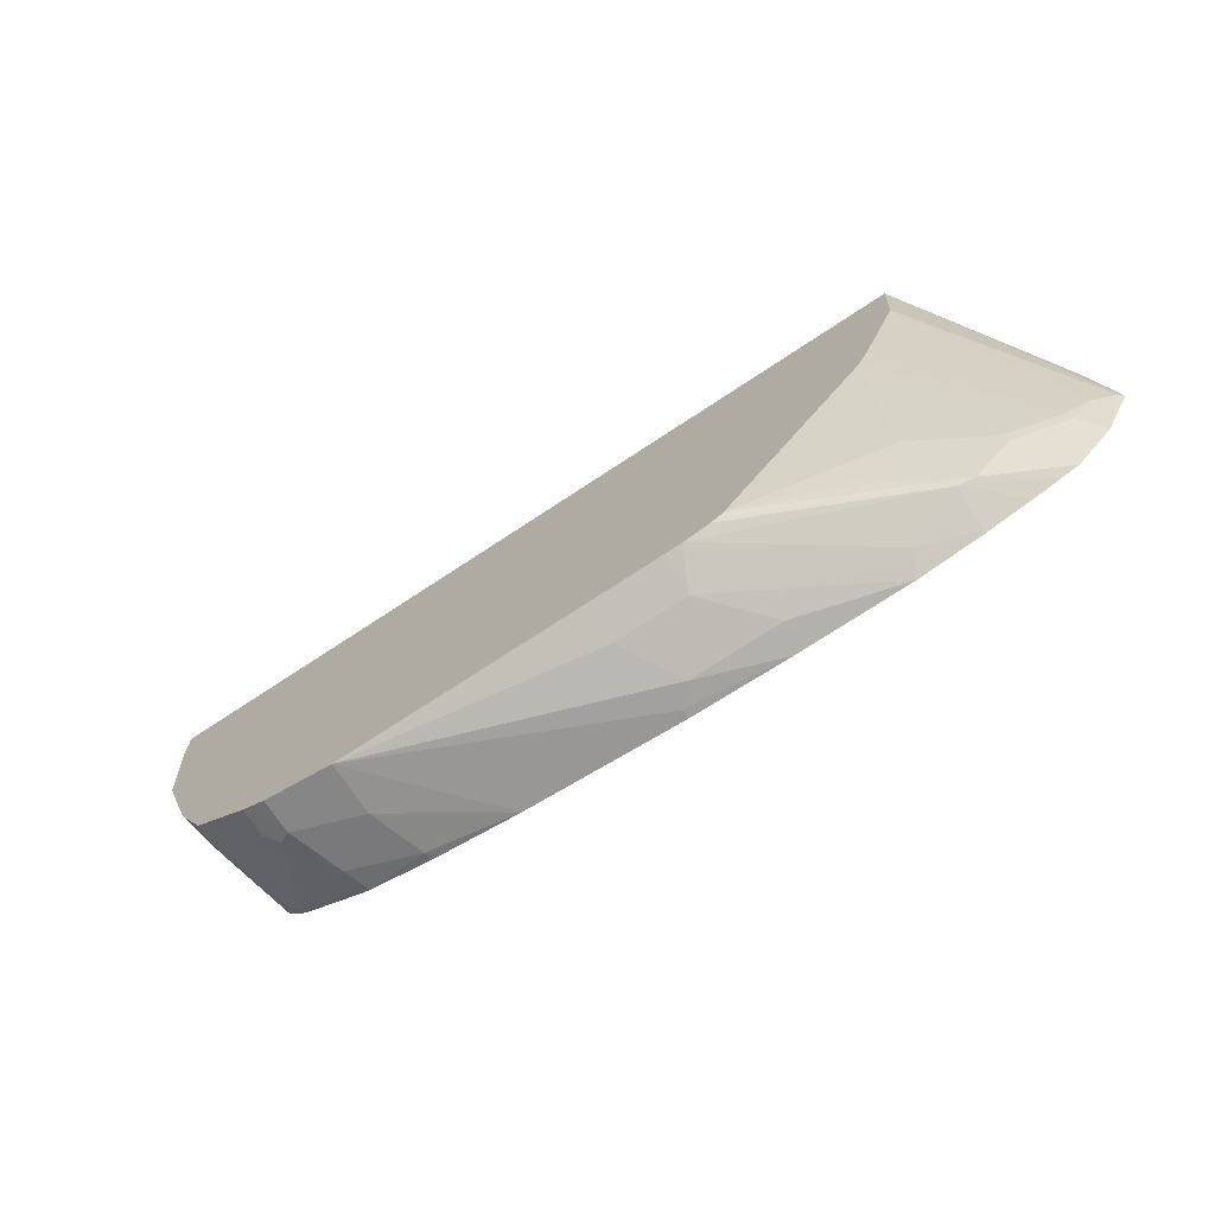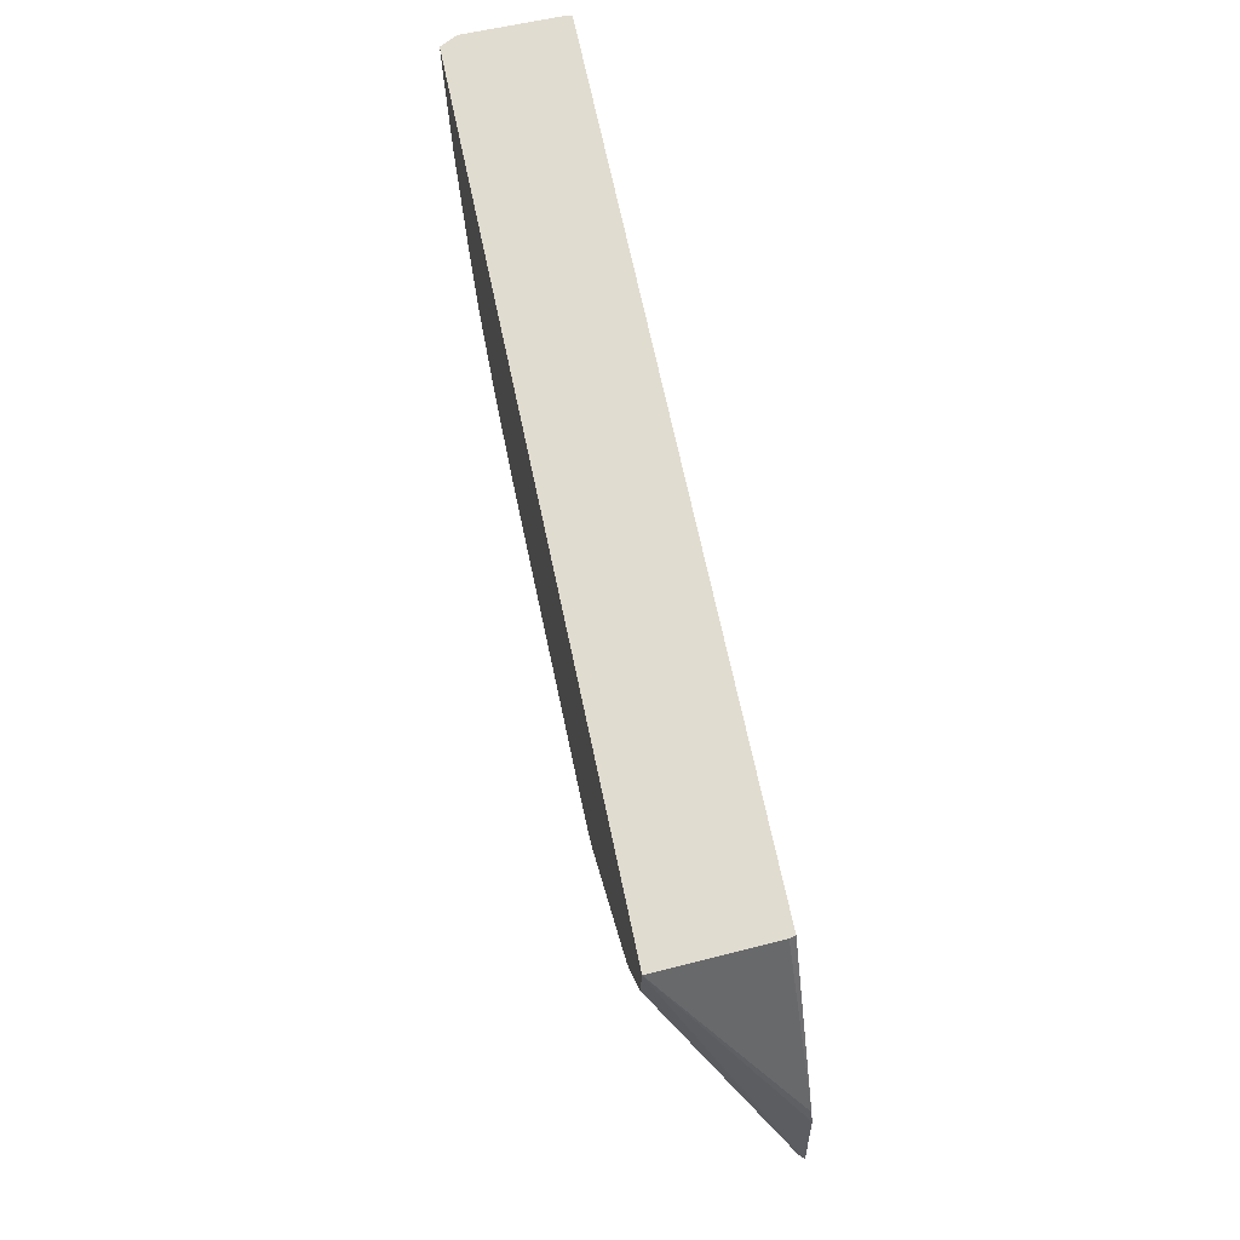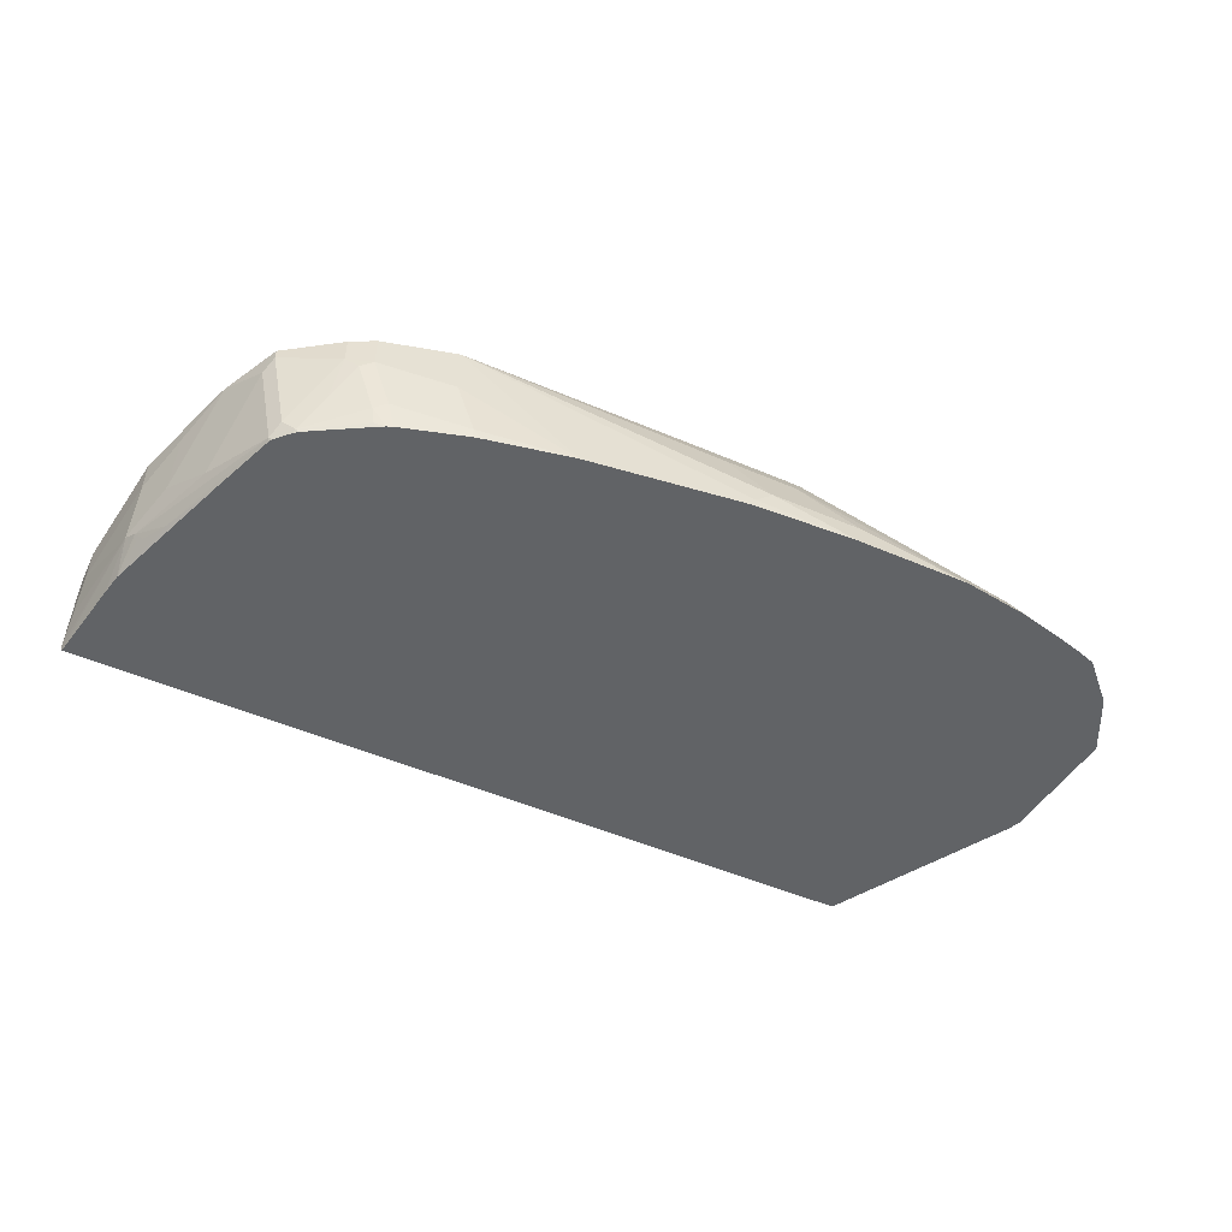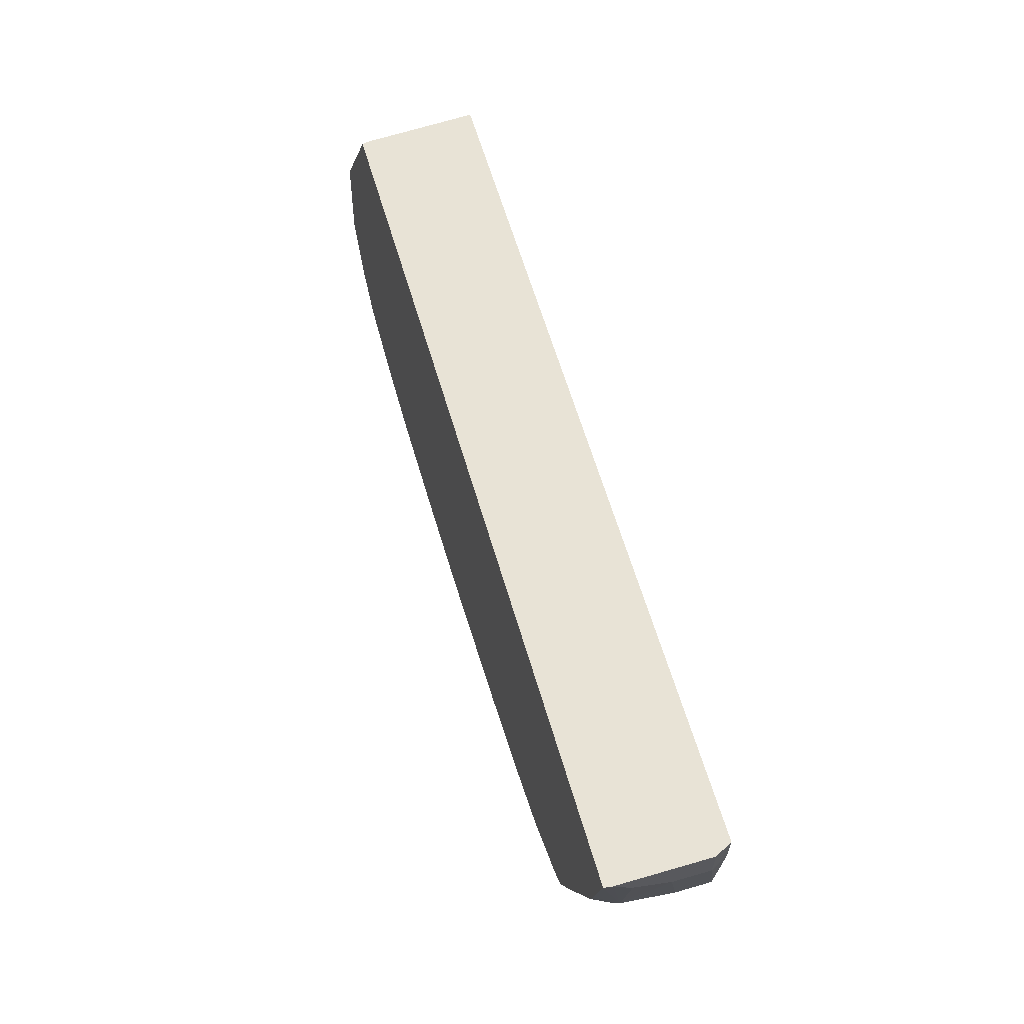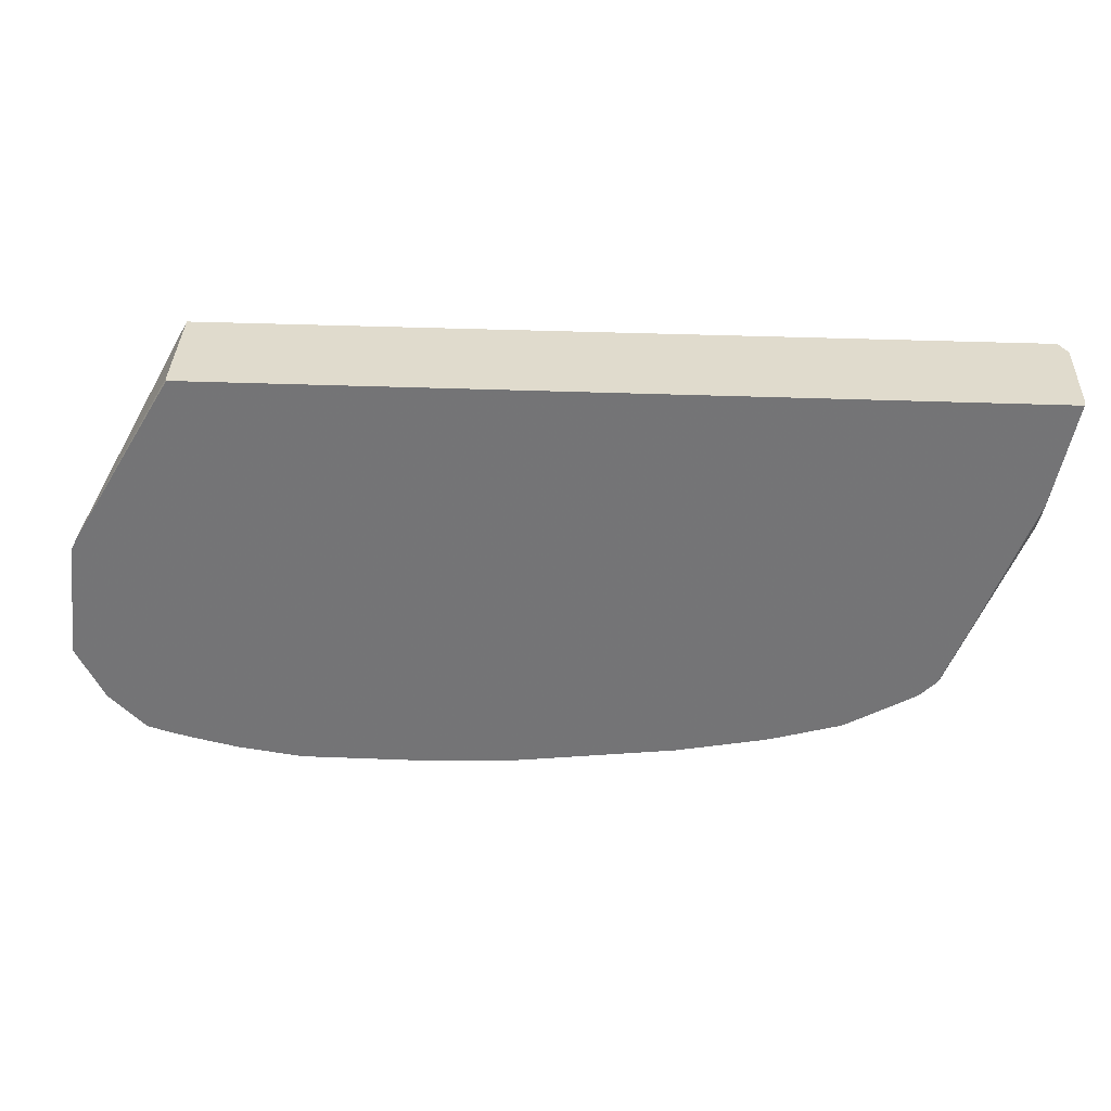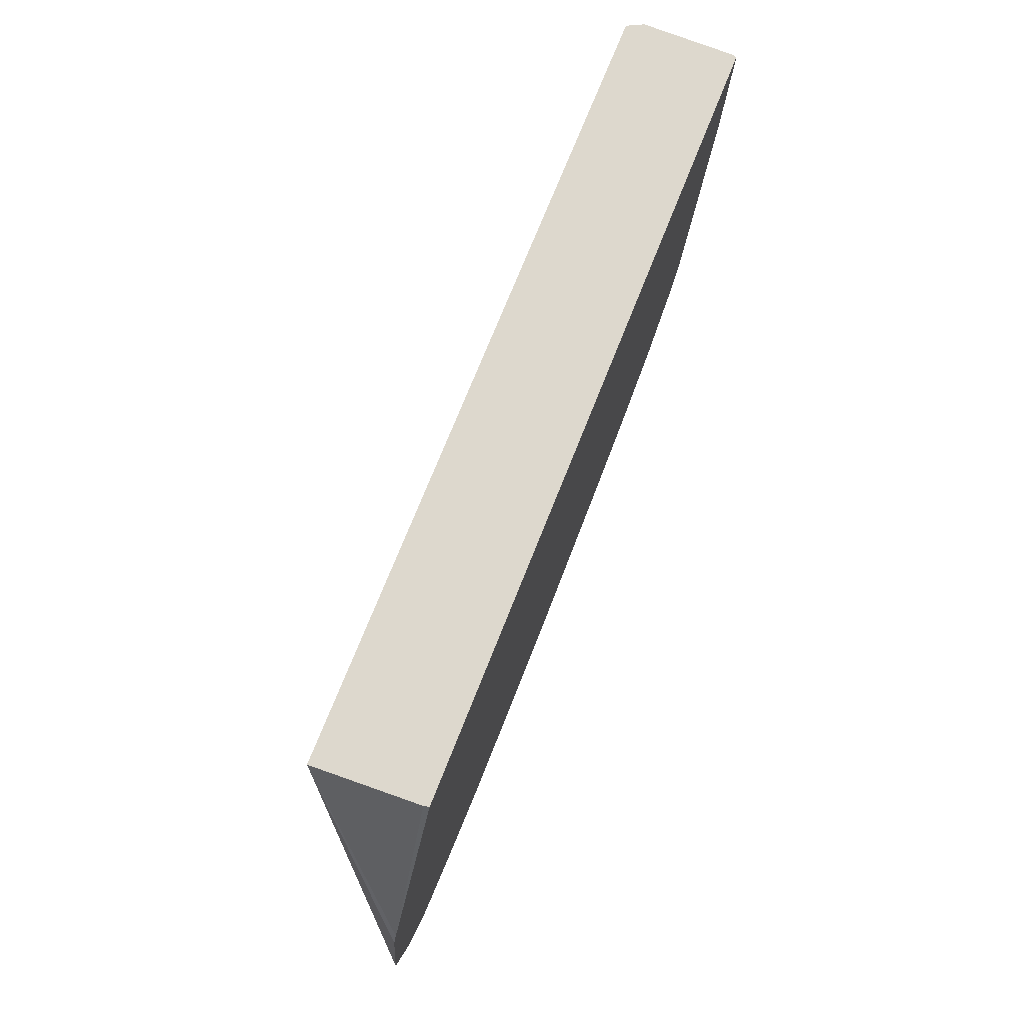
<metadata>
{"format":"obj","ext":"obj","renderer":"f3d","projection":"perspective","resolution":1024,"background":"white","views":[{"elev":-72.3,"azim":33.5,"up":"+Y"},{"elev":69.4,"azim":78.0,"up":"+Y"},{"elev":-50.8,"azim":-25.1,"up":"+Z"},{"elev":62.5,"azim":-106.4,"up":"+Y"},{"elev":33.3,"azim":-176.8,"up":"+Y"},{"elev":72.3,"azim":111.6,"up":"+Y"}]}
</metadata>
<code>
v 0.09289 -0.7486 -0.1776
v 0.1988 -0.7486 -0.1776
v 0.01688 -0.7444 -0.1523
v -4.99e-06 -0.7444 -0.1692
v -4.99e-06 -0.7444 -0.1776
v 0.203 -0.7444 -0.1692
v 0.05073 -0.7275 -0.1015
v 0.1015 -0.7444 -0.1523
v 0.258 -0.7401 -0.1776
v -0.01697 -0.7275 -0.1015
v -0.2537 -0.7106 -0.069
v -0.01526 -0.7427 -0.1776
v 0.2087 -0.7387 -0.1579
v 0.05638 -0.7218 -0.09024
v 0.05004 -0.7112 -0.069
v 0.2594 -0.7387 -0.1748
v 0.296 -0.7317 -0.1776
v -0.03257 -0.7112 -0.069
v -0.3214 -0.6937 -0.069
v -0.2537 -0.7106 -0.1184
v -0.1505 -0.7258 -0.1776
v 0.2594 -0.7218 -0.141
v 0.06744 -0.7109 -0.069
v 0.3009 -0.7306 -0.1776
v -0.337 -0.6858 -0.069
v -0.3214 -0.6937 -0.1015
v -0.2368 -0.7106 -0.1692
v -0.3045 -0.6937 -0.1523
v -0.2285 -0.7106 -0.1776
v 0.3129 -0.7275 -0.1776
v 0.3252 -0.7242 -0.1776
v 0.2749 -0.719 -0.1438
v 0.1071 -0.7049 -0.07332
v 0.09143 -0.706 -0.069
v 0.06898 -0.7106 -0.069
v -0.344 -0.6824 -0.069
v -0.344 -0.6824 -0.09588
v -0.3327 -0.688 -0.1072
v -0.3158 -0.688 -0.1579
v -0.2368 -0.7087 -0.1776
v -0.2974 -0.6912 -0.1776
v 0.3088 -0.719 -0.1607
v 0.3425 -0.7188 -0.1776
v 0.3088 -0.6852 -0.1438
v 0.2897 -0.6937 -0.1396
v 0.2242 -0.6852 -0.11
v 0.2072 -0.7021 -0.11
v 0.1037 -0.7 -0.069
v -0.3947 -0.6485 -0.069
v -0.3947 -0.6485 -0.07896
v -0.3778 -0.6485 -0.1635
v -0.3496 -0.6711 -0.141
v -0.313 -0.6852 -0.1734
v -0.3028 -0.689 -0.1776
v -0.3665 -0.6542 -0.1748
v 0.3426 -0.6852 -0.1607
v 0.3764 -0.685 -0.1776
v 0.3595 -0.6683 -0.1607
v 0.3066 -0.6767 -0.1396
v 0.2411 -0.6683 -0.11
v 0.222 -0.6767 -0.1058
v 0.2051 -0.6937 -0.1058
v 0.2389 -0.6598 -0.1058
v 0.2423 -0.5298 -0.069
v -0.3982 -0.6416 -0.069
v -0.4004 -0.6373 -0.09024
v -0.3835 -0.6373 -0.1748
v -0.3214 -0.6786 -0.1776
v -0.3642 -0.6545 -0.1776
v -0.3807 -0.6386 -0.1776
v -0.3679 -0.6514 -0.1776
v 0.4017 -0.6344 -0.1776
v 0.3975 -0.6344 -0.1734
v 0.3778 -0.6429 -0.1635
v 0.3573 -0.6598 -0.1565
v 0.2534 -0.5078 -0.069
v -0.4216 -0.5948 -0.069
v -0.406 -0.626 -0.08459
v -0.4399 -0.5245 -0.1353
v -0.4342 -0.5358 -0.141
v -0.4172 -0.5696 -0.1579
v -0.3824 -0.6361 -0.1776
v -0.4511 -0.485 -0.1579
v -0.4314 -0.516 -0.1734
v 0.4014 -0.6312 -0.1776
v 0.2914 -0.3521 -0.069
v 0.2914 -0.3533 -0.069
v 0.2876 -0.4217 -0.069
v 0.2872 -0.4232 -0.069
v 0.2668 -0.4744 -0.069
v -0.4226 -0.5921 -0.069
v -0.4399 -0.5414 -0.08459
v -0.4568 -0.4737 -0.1523
v -0.406 -0.5752 -0.1776
v -0.4526 -0.4506 -0.1776
v -0.4483 -0.4822 -0.165
v -0.4441 -0.4906 -0.1671
v 0.3889 -0.5245 -0.1776
v -0.4658 -0.3521 -0.069
v 0.3834 -0.5133 -0.1776
v 0.2876 -0.3521 -0.1723
v -0.4399 -0.5414 -0.069
v -0.4568 -0.4906 -0.1015
v -0.4568 -0.4315 -0.1776
v -0.4737 -0.3892 -0.1184
v -0.4737 -0.3722 -0.1523
v -0.4737 -0.3553 -0.1692
v -0.4737 -0.3521 -0.1723
v -0.4725 -0.3521 -0.1776
v -0.4681 -0.3521 -0.07332
v -0.4658 -0.3878 -0.069
v 0.2864 -0.3521 -0.1776
v -0.4568 -0.4906 -0.069
v -0.4737 -0.3892 -0.08459
v -0.4737 -0.3521 -0.08459
v -0.4681 -0.3835 -0.07332
f 57 73 74
f 53 68 54
f 53 55 69
f 53 69 68
f 55 67 70
f 51 55 52
f 55 70 71
f 55 71 69
f 56 57 58
f 57 72 73
f 57 74 58
f 67 83 84
f 59 75 64
f 59 64 63
f 64 75 76
f 65 77 78
f 65 78 66
f 66 78 79
f 66 79 80
f 66 80 81
f 66 81 67
f 67 82 70
f 67 81 83
f 51 67 55
f 58 74 75
f 50 67 51
f 37 52 38
f 50 65 66
f 67 84 82
f 37 51 52
f 37 50 51
f 38 52 39
f 39 53 54
f 39 54 41
f 39 52 55
f 39 55 53
f 42 43 57
f 42 57 56
f 44 56 58
f 44 58 75
f 44 75 59
f 44 59 63
f 44 63 60
f 44 60 46
f 44 46 45
f 46 60 63
f 46 63 61
f 46 62 47
f 47 62 48
f 48 62 61
f 48 61 63
f 48 63 64
f 49 65 50
f 50 66 67
f 72 85 86
f 110 114 116
f 73 86 87
f 86 110 99
f 91 102 92
f 92 102 113
f 92 113 103
f 93 104 95
f 93 103 105
f 93 105 106
f 93 106 107
f 93 107 108
f 93 108 109
f 93 109 104
f 95 97 96
f 99 110 116
f 99 116 111
f 100 112 101
f 103 113 114
f 103 114 105
f 105 114 115
f 105 115 108
f 105 108 107
f 105 107 106
f 110 115 114
f 111 116 114
f 111 114 113
f 36 50 37
f 86 115 110
f 72 86 73
f 86 108 115
f 86 112 109
f 73 87 88
f 73 88 89
f 73 89 74
f 74 89 90
f 74 90 76
f 74 76 75
f 77 91 79
f 77 79 78
f 79 92 103
f 79 103 93
f 79 93 83
f 79 83 80
f 79 91 92
f 80 83 81
f 82 84 94
f 83 93 95
f 83 95 96
f 83 96 97
f 83 97 84
f 84 97 95
f 84 95 94
f 85 98 86
f 86 98 100
f 86 100 101
f 86 101 112
f 86 109 108
f 36 49 50
f 46 61 62
f 32 48 33
f 1 24 17
f 1 17 9
f 1 9 2
f 2 6 7
f 2 7 8
f 2 9 6
f 3 10 11
f 3 11 4
f 3 8 7
f 3 7 10
f 4 11 12
f 4 12 5
f 6 9 13
f 6 13 7
f 7 14 15
f 7 15 18
f 7 18 10
f 7 13 14
f 9 16 13
f 9 17 16
f 10 18 11
f 11 19 26
f 11 26 20
f 11 20 21
f 11 21 12
f 1 30 24
f 11 18 15
f 1 31 30
f 1 57 43
f 1 2 8
f 1 8 3
f 1 3 4
f 1 4 5
f 1 5 12
f 1 12 21
f 1 21 29
f 1 29 40
f 1 40 41
f 1 41 54
f 1 54 68
f 1 68 69
f 1 69 71
f 1 71 70
f 1 70 82
f 1 82 94
f 1 94 95
f 1 95 104
f 1 104 109
f 33 48 34
f 1 112 100
f 1 100 98
f 1 98 85
f 1 85 72
f 1 72 57
f 1 43 31
f 11 15 23
f 1 109 112
f 11 35 34
f 21 27 29
f 22 24 30
f 22 30 31
f 22 31 32
f 22 32 33
f 22 33 34
f 22 34 35
f 22 35 23
f 25 36 37
f 25 37 26
f 26 37 38
f 26 38 39
f 26 39 28
f 27 40 29
f 27 28 41
f 28 39 41
f 31 42 32
f 31 43 42
f 32 42 56
f 32 56 44
f 32 44 45
f 32 45 46
f 32 46 47
f 32 47 48
f 11 23 35
f 20 28 27
f 20 26 28
f 27 41 40
f 19 25 26
f 11 34 48
f 20 27 21
f 11 48 64
f 11 64 76
f 11 76 90
f 11 90 89
f 11 88 87
f 11 87 86
f 11 86 99
f 11 99 111
f 11 111 113
f 11 113 102
f 11 89 88
f 11 91 77
f 16 17 22
f 11 102 91
f 14 23 15
f 13 23 14
f 17 24 22
f 13 16 22
f 13 22 23
f 11 25 19
f 11 36 25
f 11 49 36
f 11 65 49
f 11 77 65

</code>
